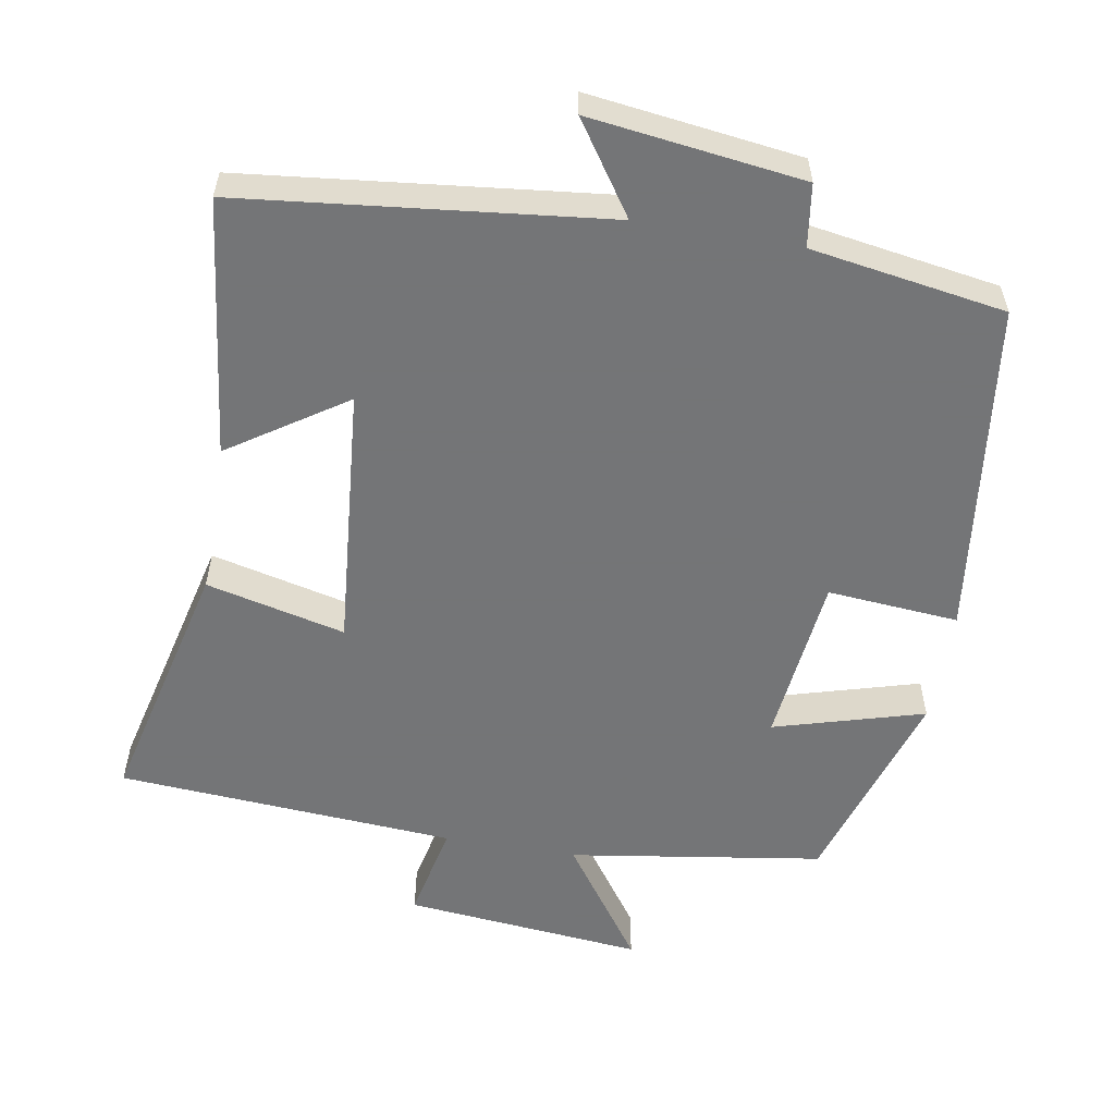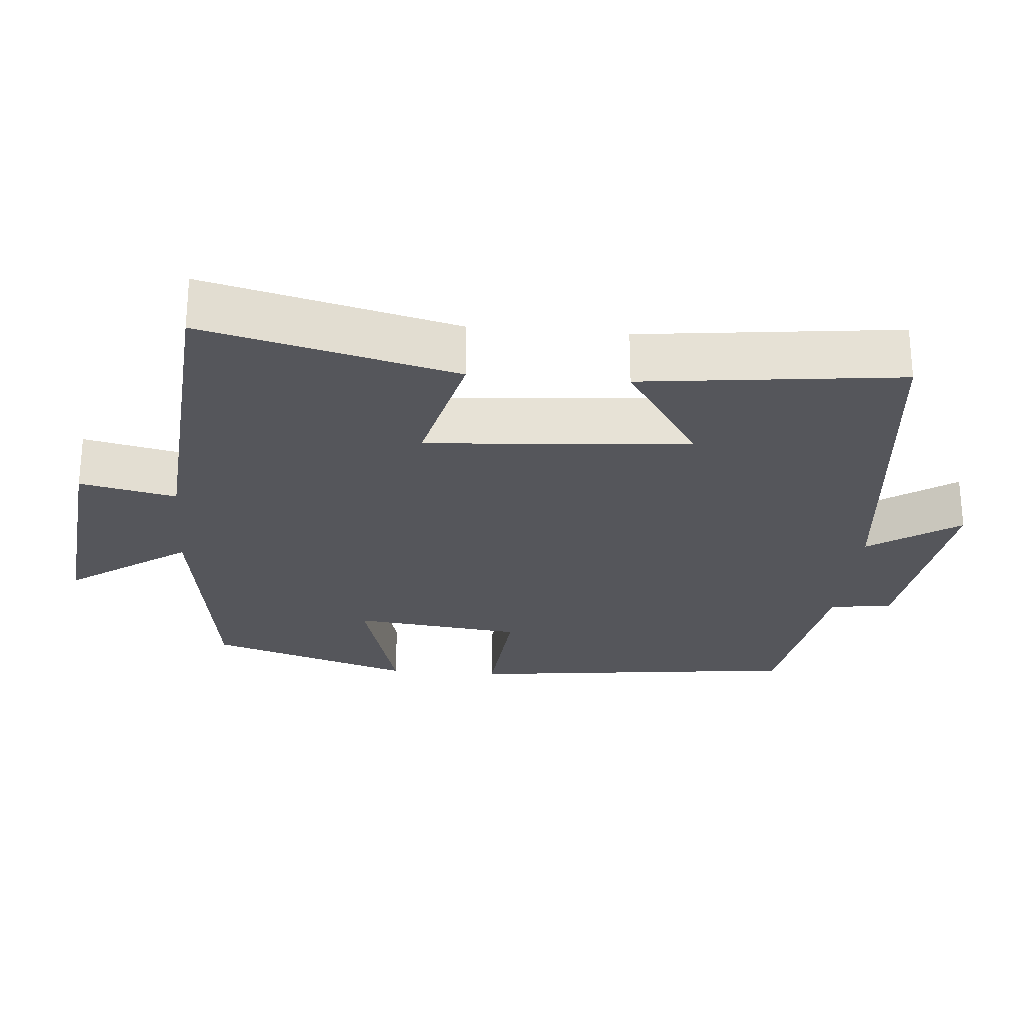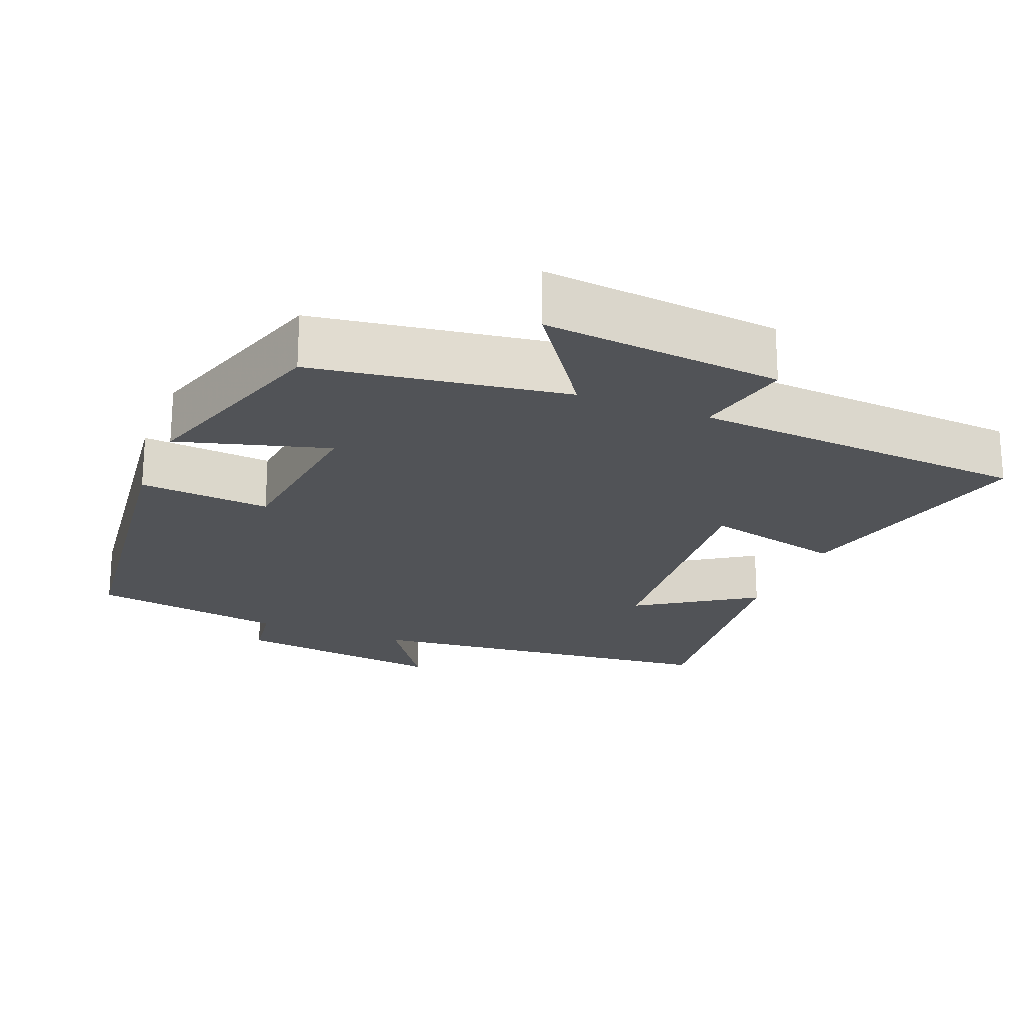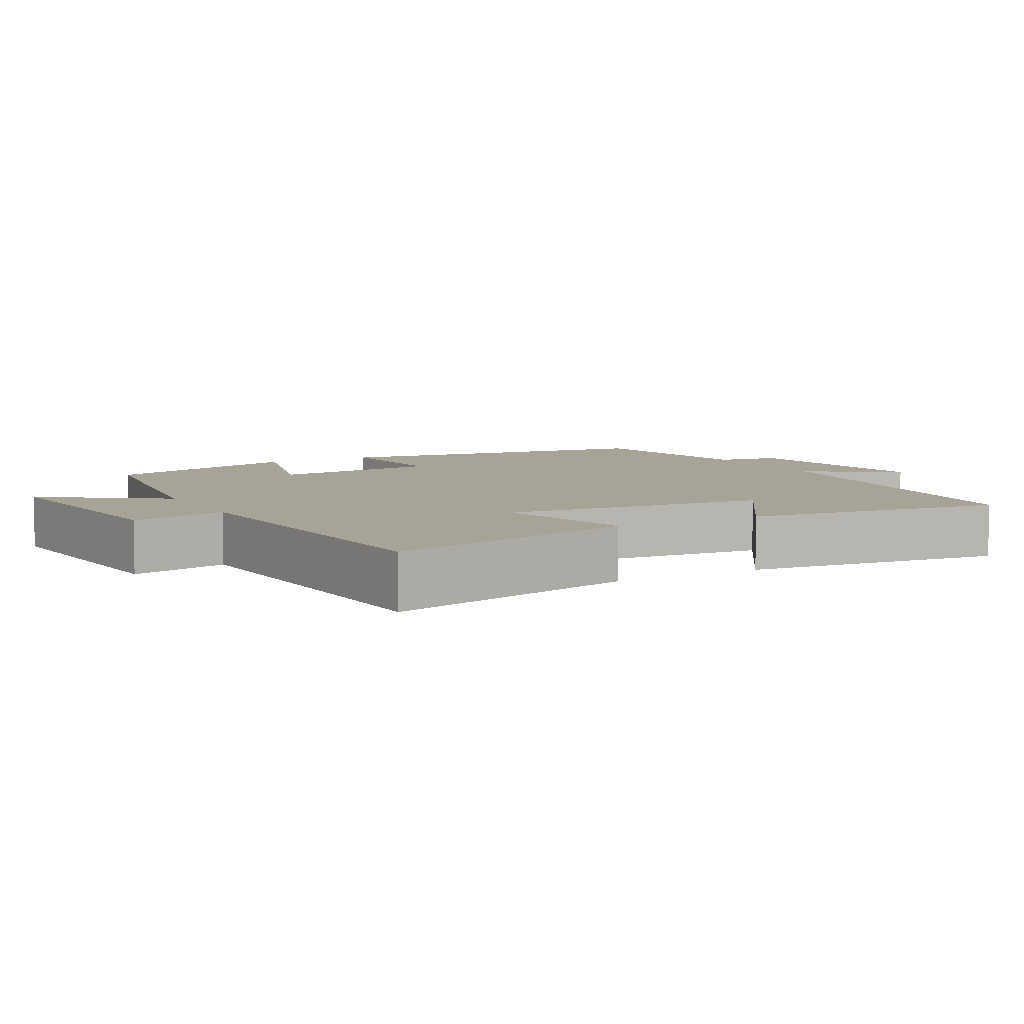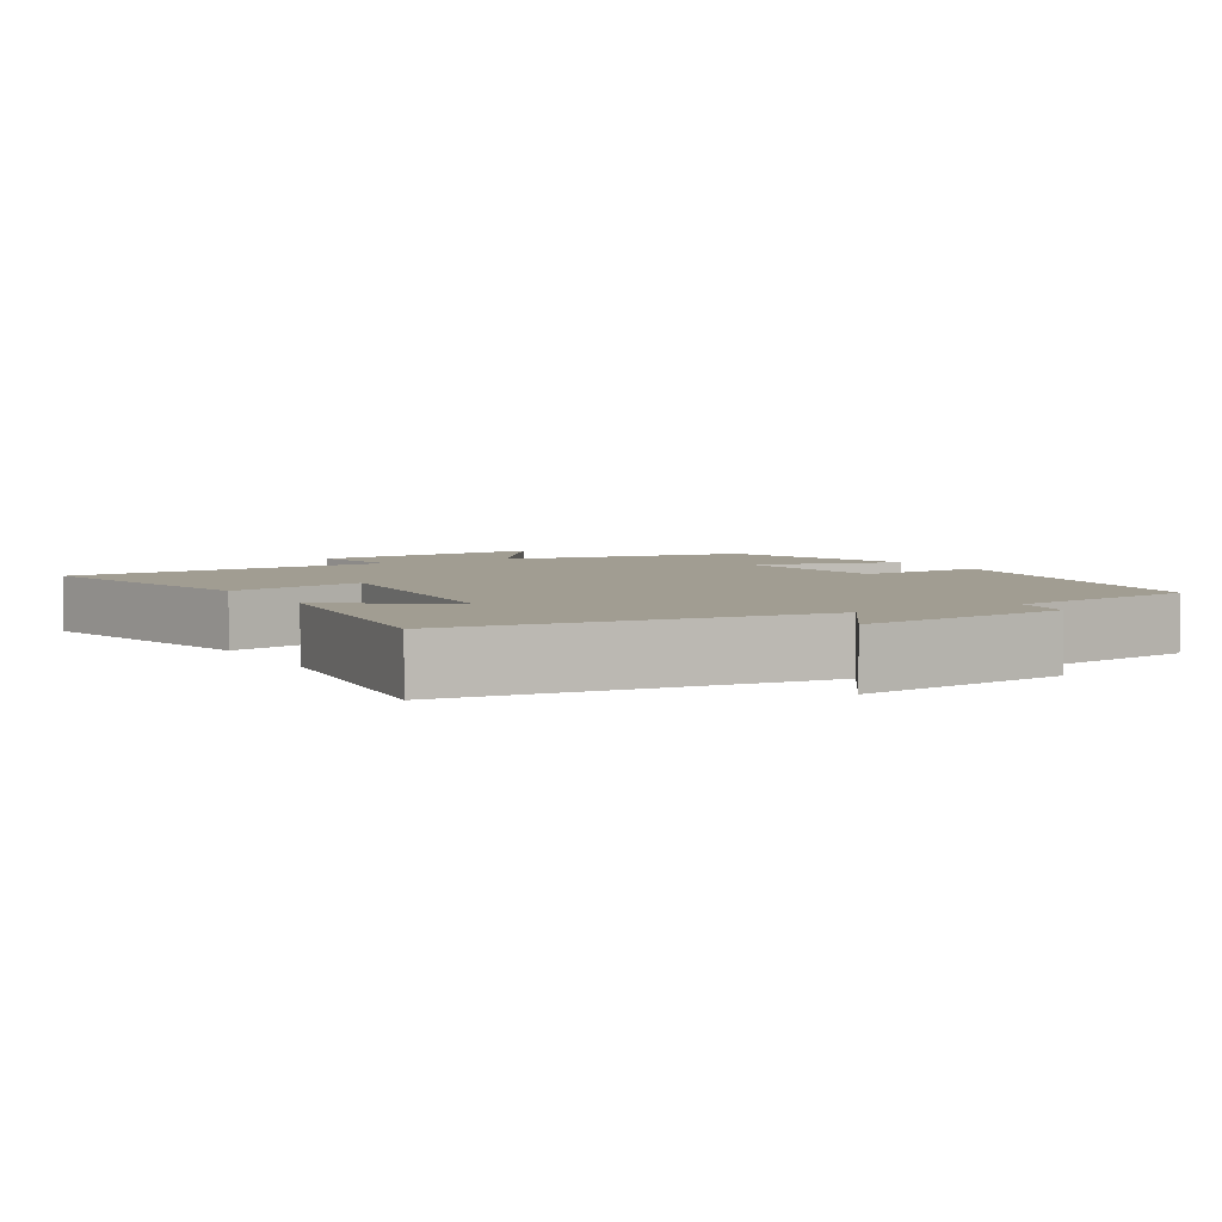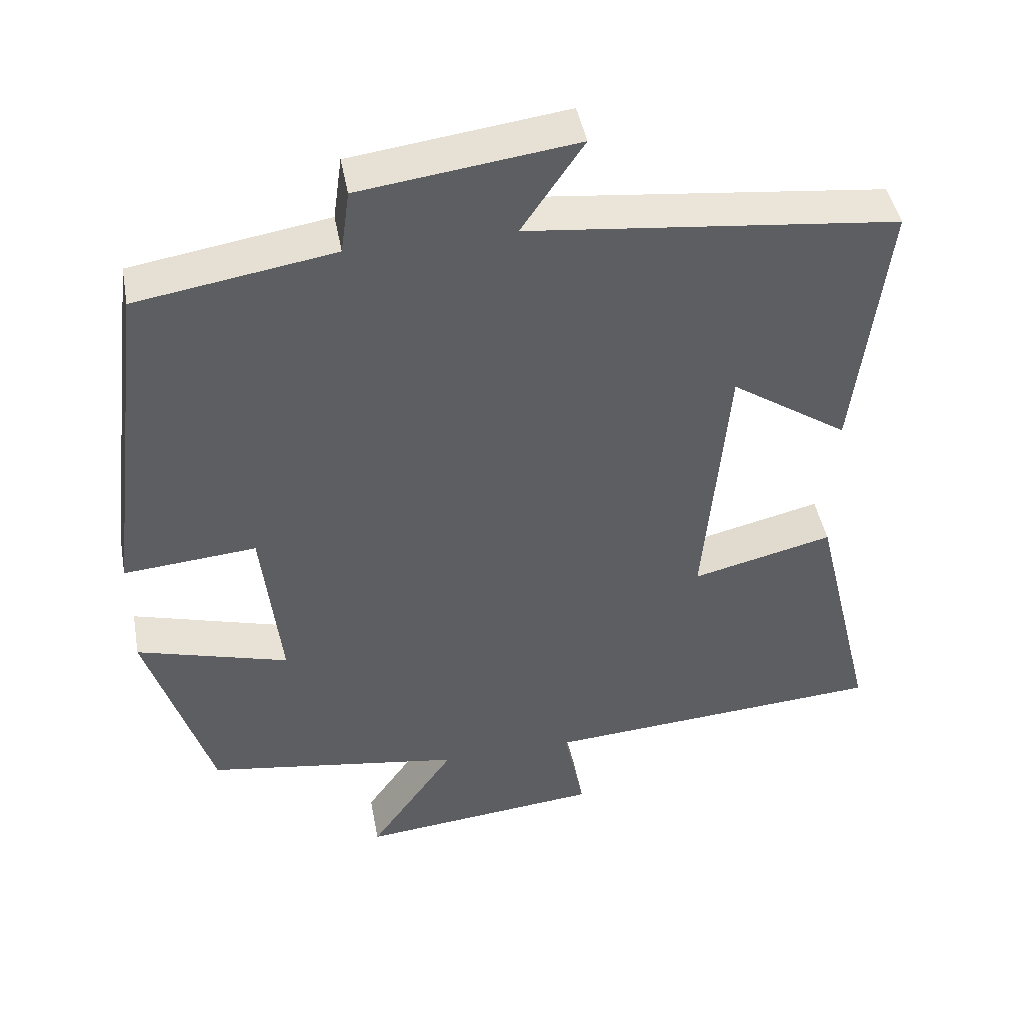
<metadata>
{"format":"obj","ext":"obj","renderer":"f3d","projection":"perspective","resolution":1024,"background":"white","views":[{"elev":-56.4,"azim":-9.8,"up":"+Y"},{"elev":-26.2,"azim":-95.1,"up":"+Y"},{"elev":-21.7,"azim":158.0,"up":"+Y"},{"elev":6.7,"azim":-118.8,"up":"+Y"},{"elev":4.6,"azim":-29.9,"up":"+Y"},{"elev":44.6,"azim":169.5,"up":"+Z"}]}
</metadata>
<code>
v 0.443 0.07 0.457
v 0.5 0.07 -0.006
v 0.32 0.07 0.009
v 0.294 0.07 -0.225
v 0.5 0.07 -0.166
v 0.412 0.07 -0.447
v 0.064 0.07 -0.5
v 0.18 0.07 -0.665
v -0.148 0.07 -0.633
v -0.12 0.07 -0.5
v -0.584 0.07 -0.468
v -0.5 0.07 -0.12
v -0.309 0.07 -0.166
v -0.341 0.07 0.196
v -0.5 0.07 0.09
v -0.543 0.07 0.445
v -0.044 0.07 0.5
v -0.128 0.07 0.624
v 0.164 0.07 0.586
v 0.176 0.07 0.5
v 0.443 0 0.457
v 0.5 0 -0.006
v 0.32 0 0.009
v 0.294 0 -0.225
v 0.5 0 -0.166
v 0.412 0 -0.447
v 0.064 0 -0.5
v 0.18 0 -0.665
v -0.148 0 -0.633
v -0.12 0 -0.5
v -0.584 0 -0.468
v -0.5 0 -0.12
v -0.309 0 -0.166
v -0.341 0 0.196
v -0.5 0 0.09
v -0.543 0 0.445
v -0.044 0 0.5
v -0.128 0 0.624
v 0.164 0 0.586
v 0.176 0 0.5
f 17 18 19 20
f 1 2 3
f 20 1 3
f 17 20 3
f 14 15 16 17
f 17 3 4
f 14 17 4
f 13 14 4
f 10 11 12 13
f 10 13 4
f 7 8 9 10
f 6 7 10
f 5 6 10
f 4 5 10
f 40 39 38 37
f 23 22 21
f 23 21 40
f 23 40 37
f 37 36 35 34
f 24 23 37
f 24 37 34
f 24 34 33
f 33 32 31 30
f 24 33 30
f 30 29 28 27
f 30 27 26
f 30 26 25
f 30 25 24
f 1 21 22 2
f 2 22 23 3
f 3 23 24 4
f 4 24 25 5
f 5 25 26 6
f 6 26 27 7
f 7 27 28 8
f 8 28 29 9
f 9 29 30 10
f 10 30 31 11
f 11 31 32 12
f 12 32 33 13
f 13 33 34 14
f 14 34 35 15
f 15 35 36 16
f 16 36 37 17
f 17 37 38 18
f 18 38 39 19
f 19 39 40 20
f 20 40 21 1

</code>
